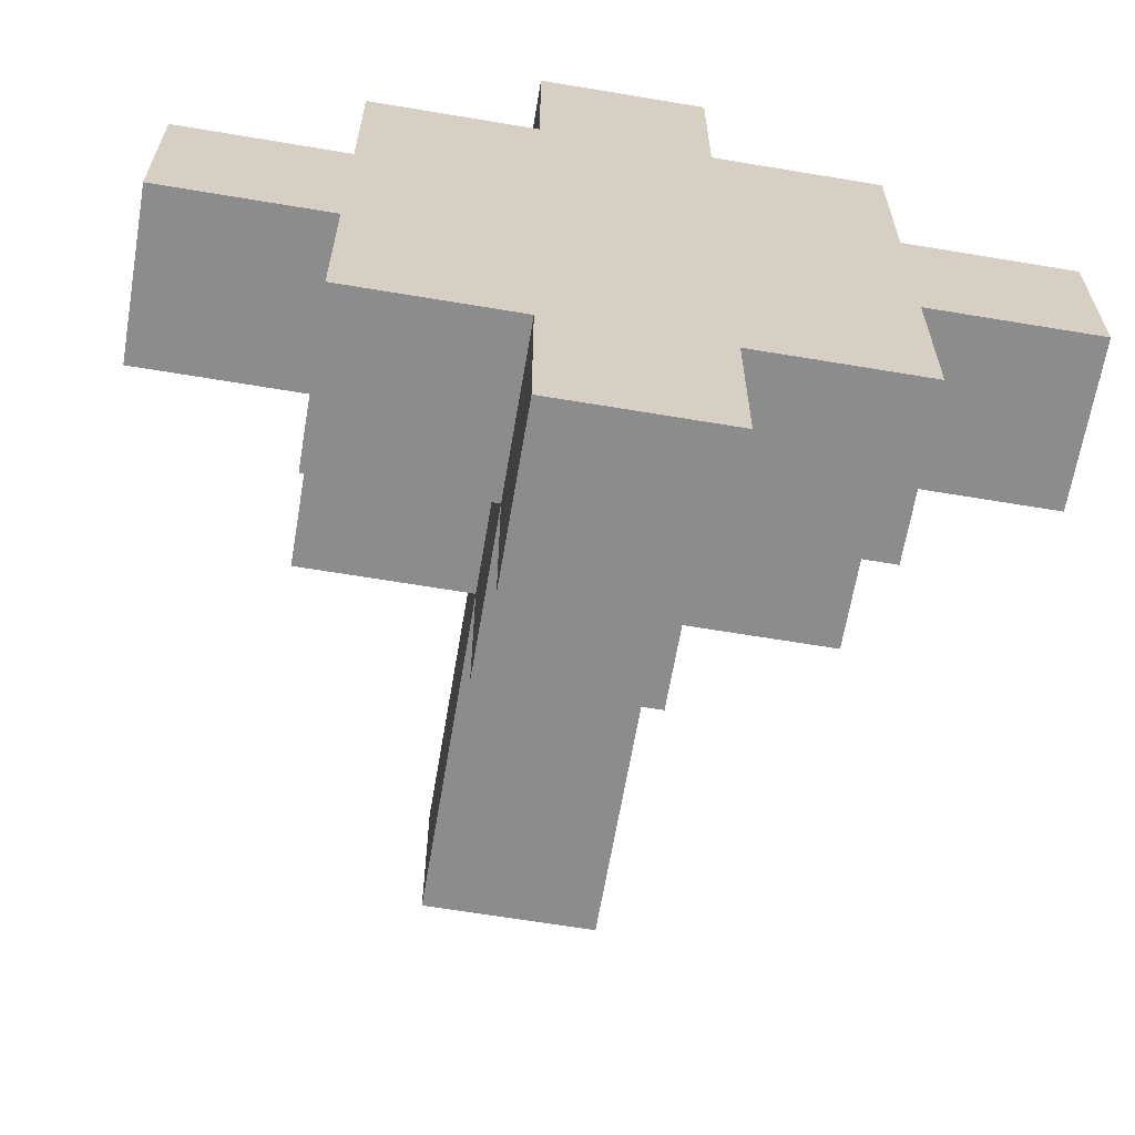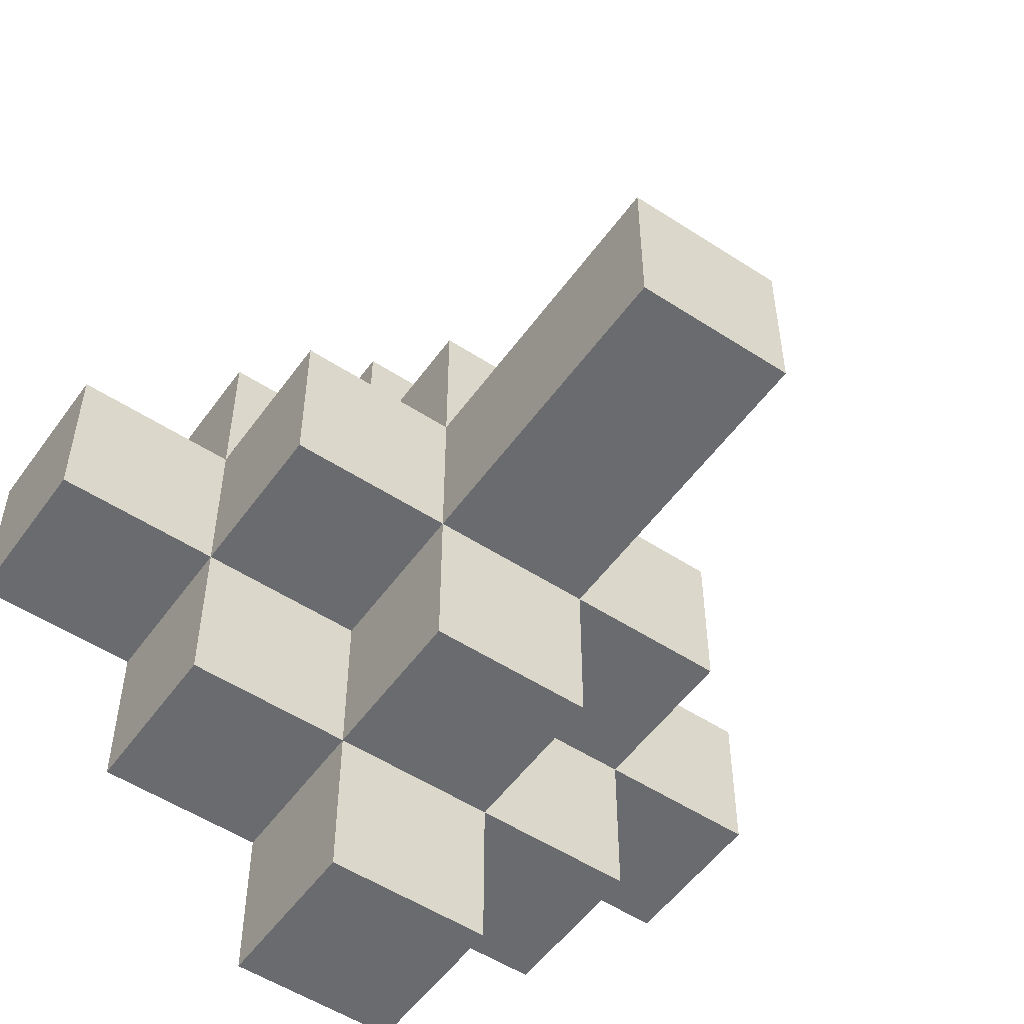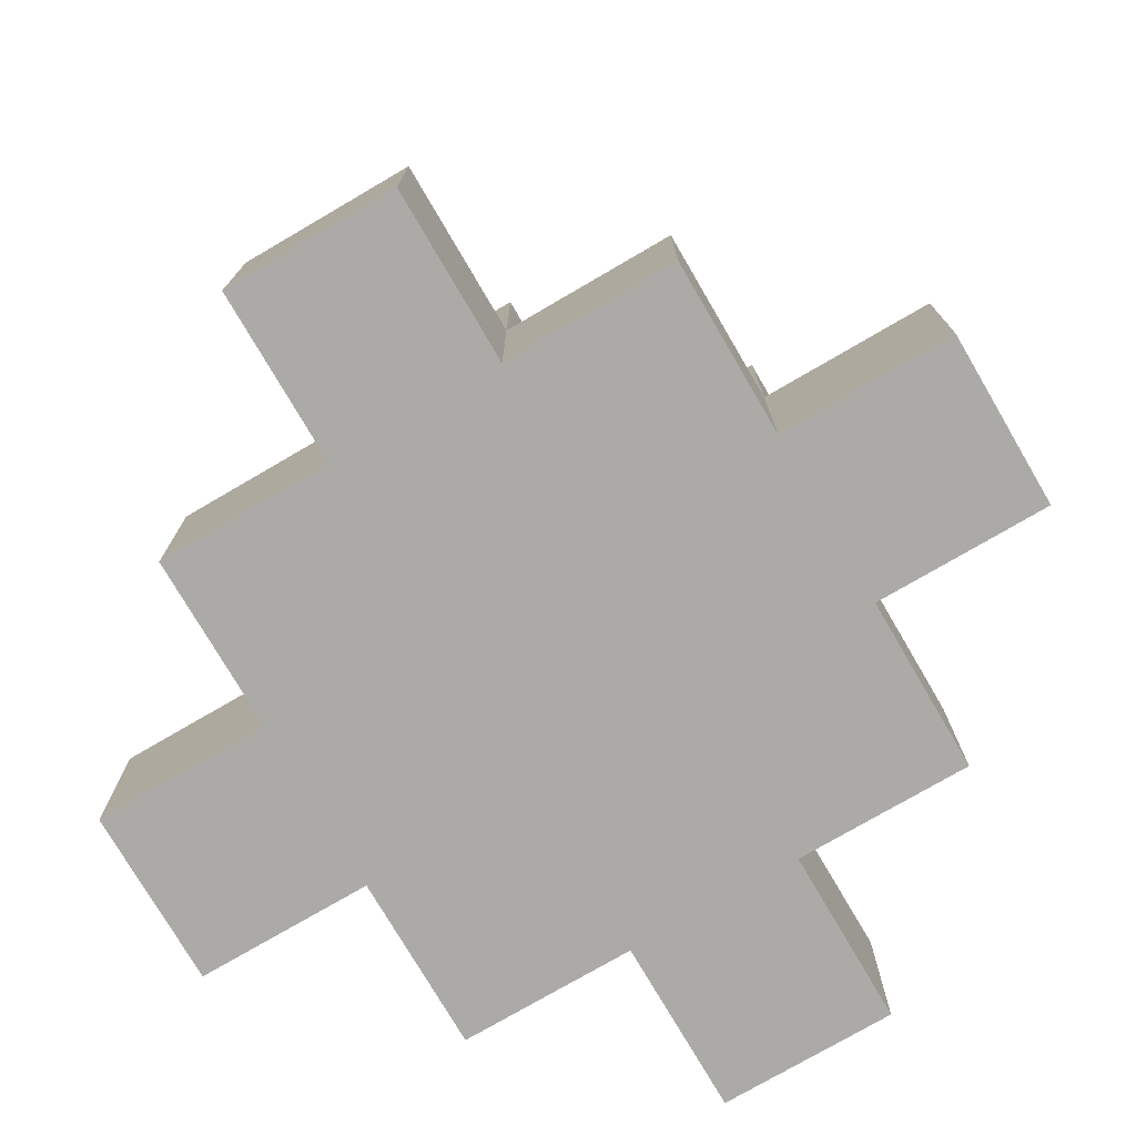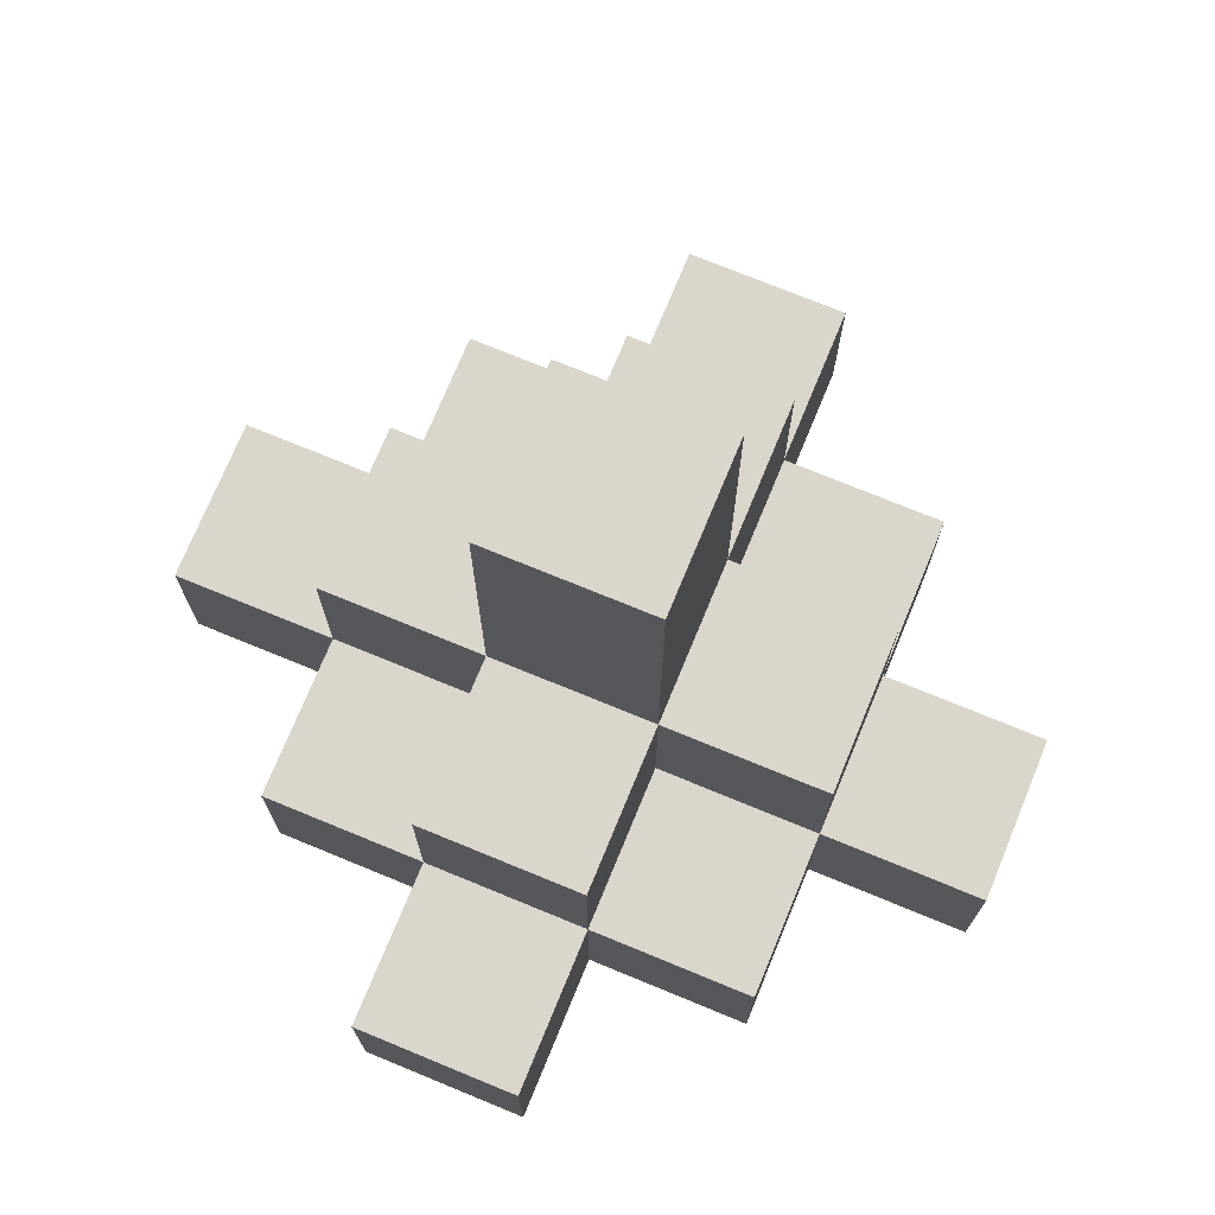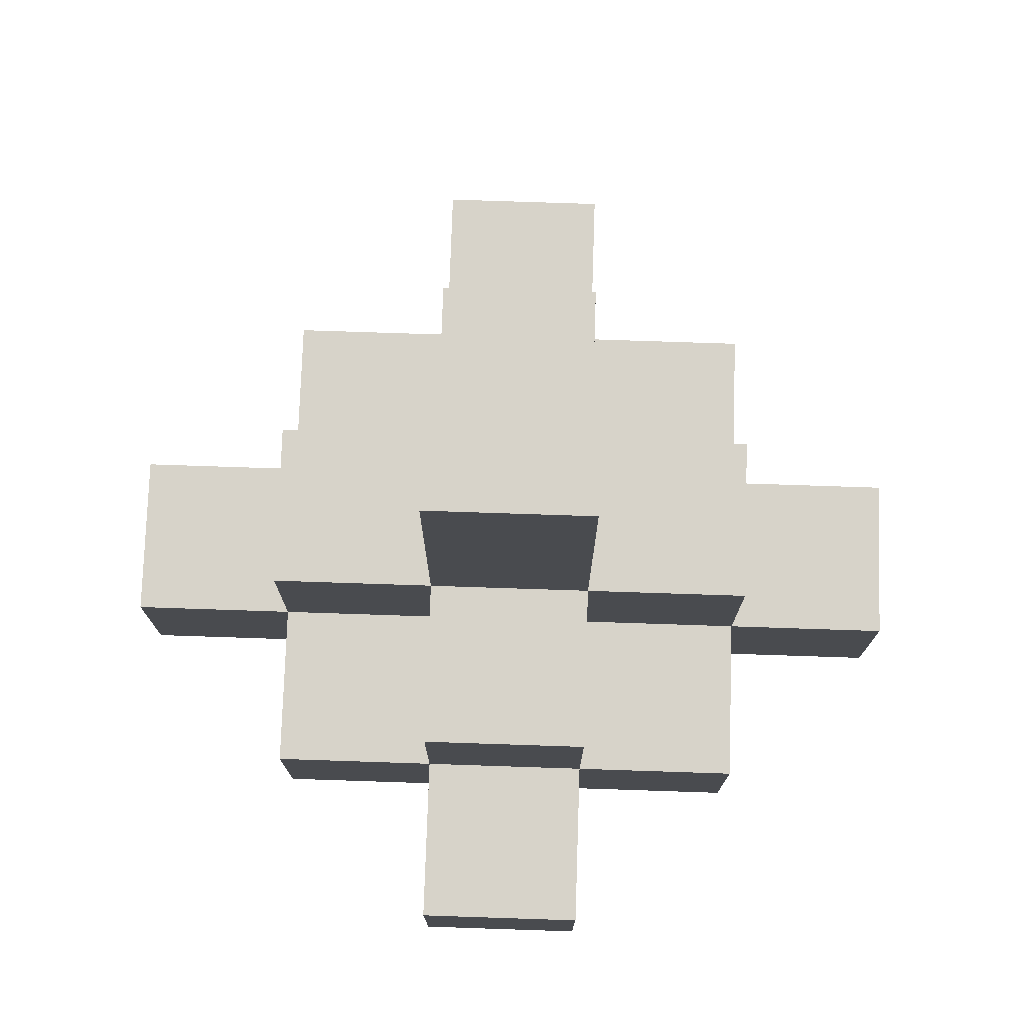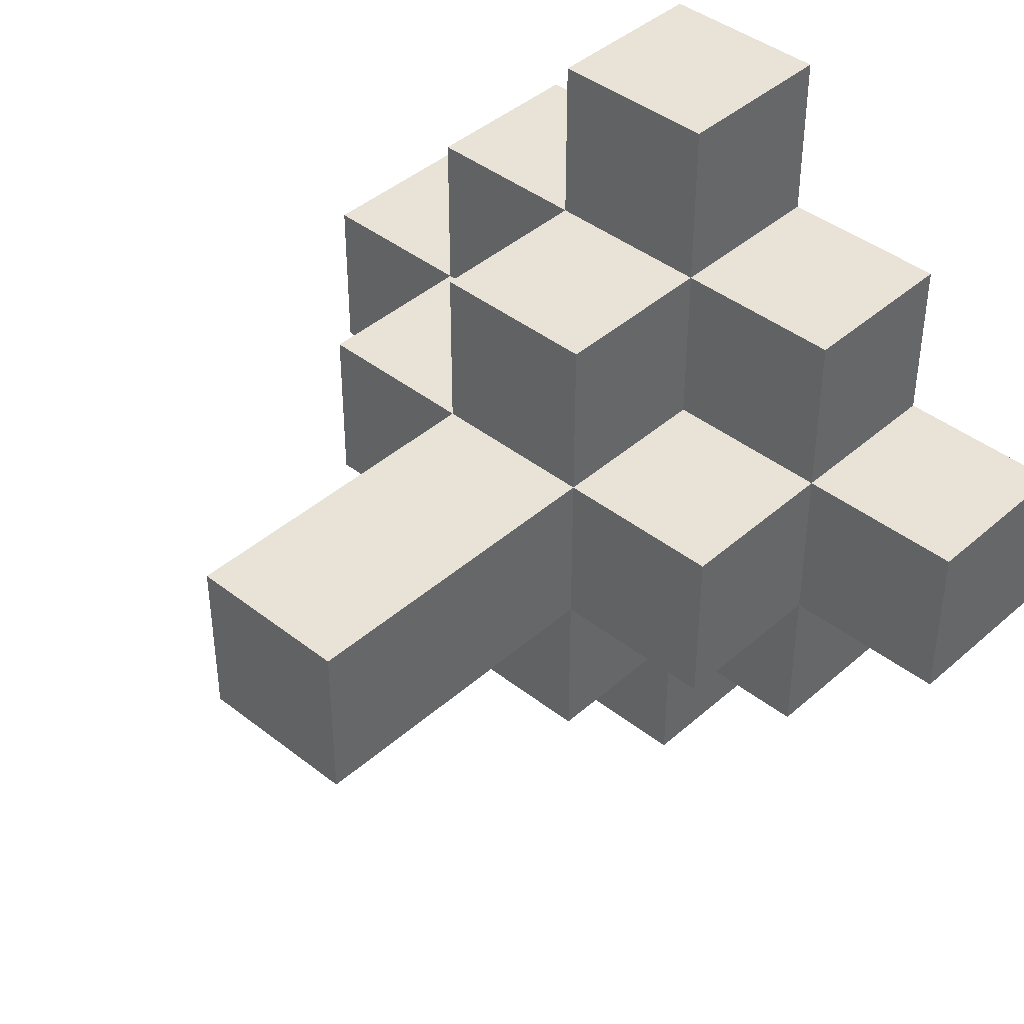
<metadata>
{"format":"obj","ext":"obj","renderer":"f3d","projection":"perspective","resolution":1024,"background":"white","views":[{"elev":-64.3,"azim":-9.6,"up":"+Z"},{"elev":-53.3,"azim":145.1,"up":"+Z"},{"elev":-75.8,"azim":30.3,"up":"+Y"},{"elev":73.5,"azim":-157.6,"up":"+Y"},{"elev":76.2,"azim":1.9,"up":"+Y"},{"elev":41.7,"azim":-136.6,"up":"+Z"}]}
</metadata>
<code>
v -2 1 1
v -2 1 -0
v -2 2 1
v -2 2 -0
v -1 1 2
v -1 1 1
v -1 1 -0
v -1 1 -1
v -1 2 2
v -1 2 1
v -1 2 -0
v -1 2 -1
v -1 3 1
v -1 3 -0
v 0 1 3
v 0 1 2
v 0 1 -1
v 0 1 -2
v 0 2 3
v 0 2 2
v 0 2 1
v 0 2 -0
v 0 2 -1
v 0 2 -2
v 0 3 2
v 0 3 1
v 0 3 -0
v 0 3 -1
v 0 5 1
v 0 5 -0
v 1 1 3
v 1 1 2
v 1 1 -1
v 1 1 -2
v 1 2 3
v 1 2 2
v 1 2 1
v 1 2 -0
v 1 2 -1
v 1 2 -2
v 1 3 2
v 1 3 1
v 1 3 -0
v 1 3 -1
v 1 5 1
v 1 5 -0
v 2 1 2
v 2 1 1
v 2 1 -0
v 2 1 -1
v 2 2 2
v 2 2 1
v 2 2 -0
v 2 2 -1
v 2 3 1
v 2 3 -0
v 3 1 1
v 3 1 -0
v 3 2 1
v 3 2 -0
v 0 1 3
v 0 2 3
v 1 1 3
v 1 2 3
v -1 1 2
v -1 2 2
v 0 1 2
v 0 2 2
v 0 3 2
v 1 1 2
v 1 2 2
v 1 3 2
v 2 1 2
v 2 2 2
v -2 1 1
v -2 2 1
v -1 1 1
v -1 2 1
v -1 3 1
v 0 2 1
v 0 3 1
v 0 5 1
v 1 2 1
v 1 3 1
v 1 5 1
v 2 1 1
v 2 2 1
v 2 3 1
v 3 1 1
v 3 2 1
v -2 1 -0
v -2 2 -0
v -1 1 -0
v -1 2 -0
v -1 3 -0
v 0 2 -0
v 0 3 -0
v 0 5 -0
v 1 2 -0
v 1 3 -0
v 1 5 -0
v 2 1 -0
v 2 2 -0
v 2 3 -0
v 3 1 -0
v 3 2 -0
v -1 1 -1
v -1 2 -1
v 0 1 -1
v 0 2 -1
v 0 3 -1
v 1 1 -1
v 1 2 -1
v 1 3 -1
v 2 1 -1
v 2 2 -1
v 0 1 -2
v 0 2 -2
v 1 1 -2
v 1 2 -2
v 0 1 3
v 1 1 3
v -1 1 2
v 0 1 2
v 1 1 2
v 2 1 2
v -2 1 1
v -1 1 1
v 2 1 1
v 3 1 1
v -2 1 -0
v -1 1 -0
v 2 1 -0
v 3 1 -0
v -1 1 -1
v 0 1 -1
v 1 1 -1
v 2 1 -1
v 0 1 -2
v 1 1 -2
v 0 2 3
v 1 2 3
v -1 2 2
v 0 2 2
v 1 2 2
v 2 2 2
v -2 2 1
v -1 2 1
v 0 2 1
v 1 2 1
v 2 2 1
v 3 2 1
v -2 2 -0
v -1 2 -0
v 0 2 -0
v 1 2 -0
v 2 2 -0
v 3 2 -0
v -1 2 -1
v 0 2 -1
v 1 2 -1
v 2 2 -1
v 0 2 -2
v 1 2 -2
v 0 3 2
v 1 3 2
v -1 3 1
v 0 3 1
v 1 3 1
v 2 3 1
v -1 3 -0
v 0 3 -0
v 1 3 -0
v 2 3 -0
v 0 3 -1
v 1 3 -1
v 0 5 1
v 1 5 1
v 0 5 -0
v 1 5 -0
f 3 2 1
f 4 2 3
f 9 6 5
f 10 6 9
f 11 8 7
f 12 8 11
f 13 11 10
f 14 11 13
f 19 16 15
f 20 16 19
f 23 18 17
f 24 18 23
f 25 21 20
f 26 21 25
f 27 23 22
f 28 23 27
f 29 27 26
f 30 27 29
f 31 32 35
f 35 32 36
f 33 34 39
f 39 34 40
f 36 37 41
f 41 37 42
f 38 39 43
f 43 39 44
f 42 43 45
f 45 43 46
f 47 48 51
f 51 48 52
f 49 50 53
f 53 50 54
f 52 53 55
f 55 53 56
f 57 58 59
f 59 58 60
f 63 62 61
f 64 62 63
f 67 66 65
f 68 66 67
f 71 69 68
f 72 69 71
f 73 71 70
f 74 71 73
f 77 76 75
f 78 76 77
f 80 79 78
f 81 79 80
f 84 82 81
f 85 82 84
f 87 84 83
f 88 84 87
f 89 87 86
f 90 87 89
f 91 92 93
f 93 92 94
f 94 95 96
f 96 95 97
f 97 98 100
f 100 98 101
f 99 100 103
f 103 100 104
f 102 103 105
f 105 103 106
f 107 108 109
f 109 108 110
f 110 111 113
f 113 111 114
f 112 113 115
f 115 113 116
f 117 118 119
f 119 118 120
f 124 122 121
f 125 122 124
f 128 124 123
f 128 126 125
f 128 125 124
f 129 126 128
f 131 128 127
f 131 130 129
f 131 129 128
f 132 130 131
f 133 130 132
f 134 130 133
f 135 133 132
f 136 133 135
f 137 133 136
f 138 133 137
f 139 137 136
f 140 137 139
f 141 142 144
f 144 142 145
f 143 144 148
f 148 144 149
f 145 146 150
f 150 146 151
f 147 148 153
f 153 148 154
f 151 152 157
f 157 152 158
f 154 155 159
f 159 155 160
f 156 157 161
f 161 157 162
f 160 161 163
f 163 161 164
f 165 166 168
f 168 166 169
f 167 168 171
f 171 168 172
f 169 170 173
f 173 170 174
f 172 173 175
f 175 173 176
f 177 178 179
f 179 178 180

</code>
